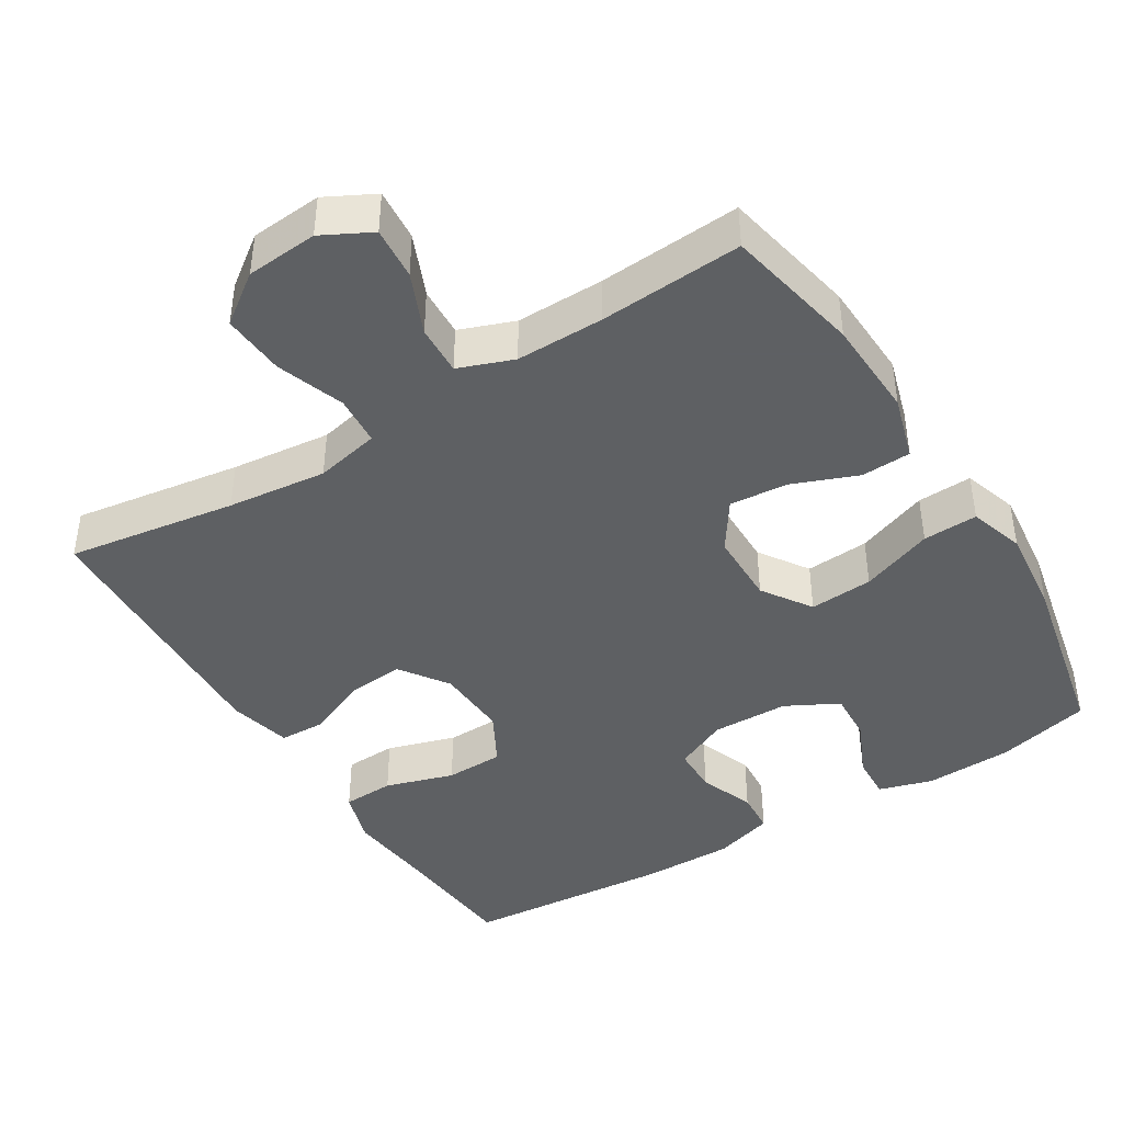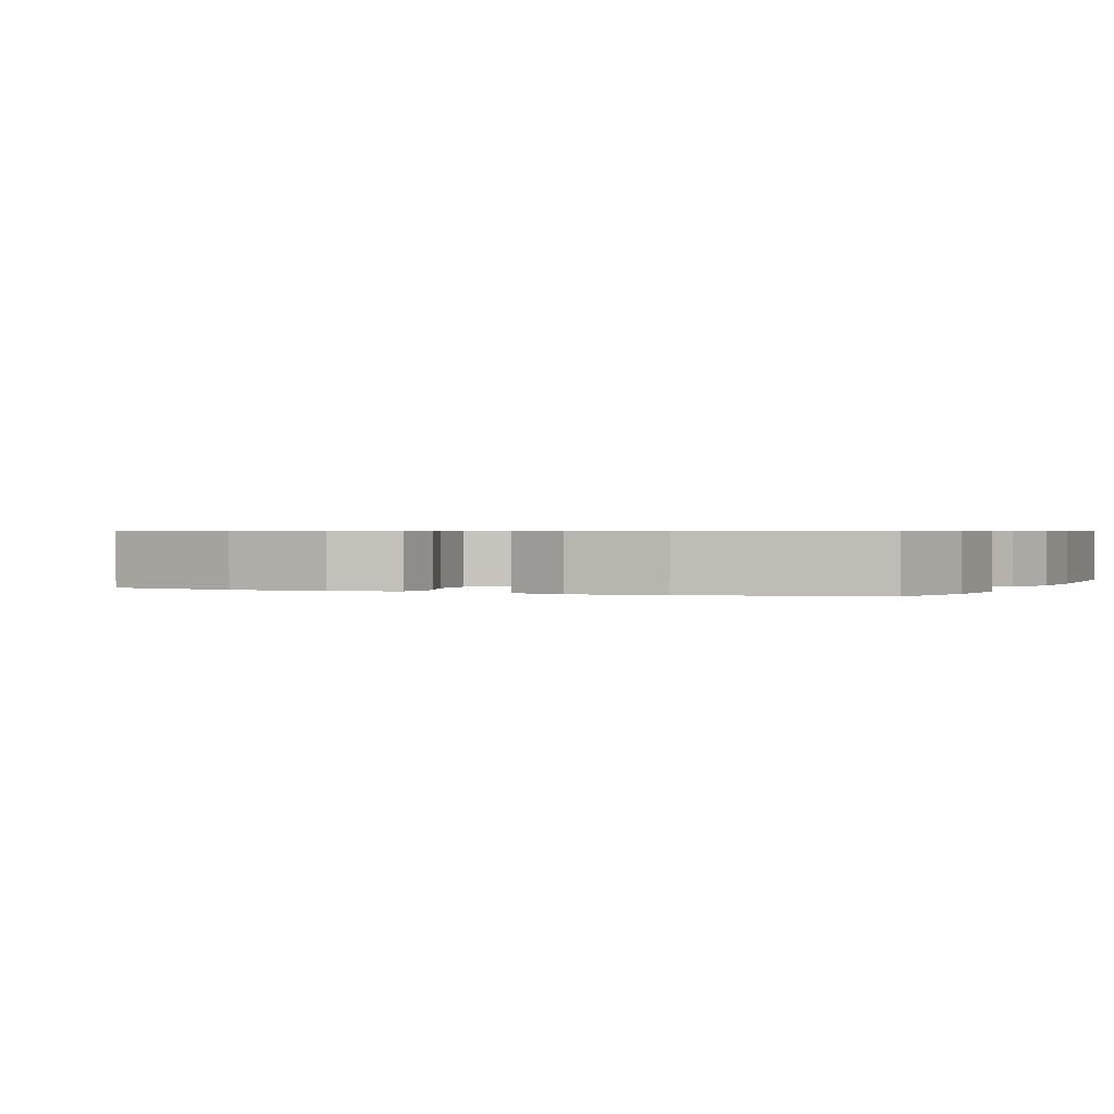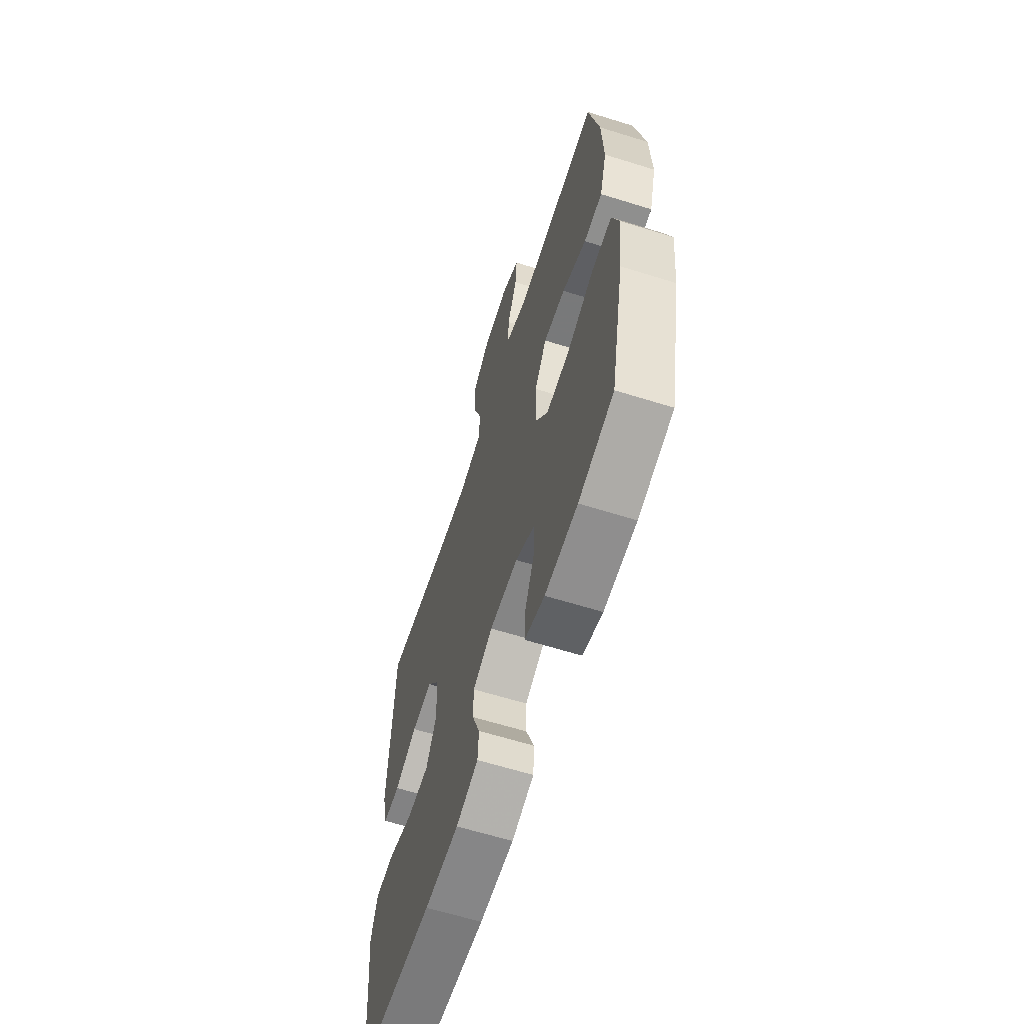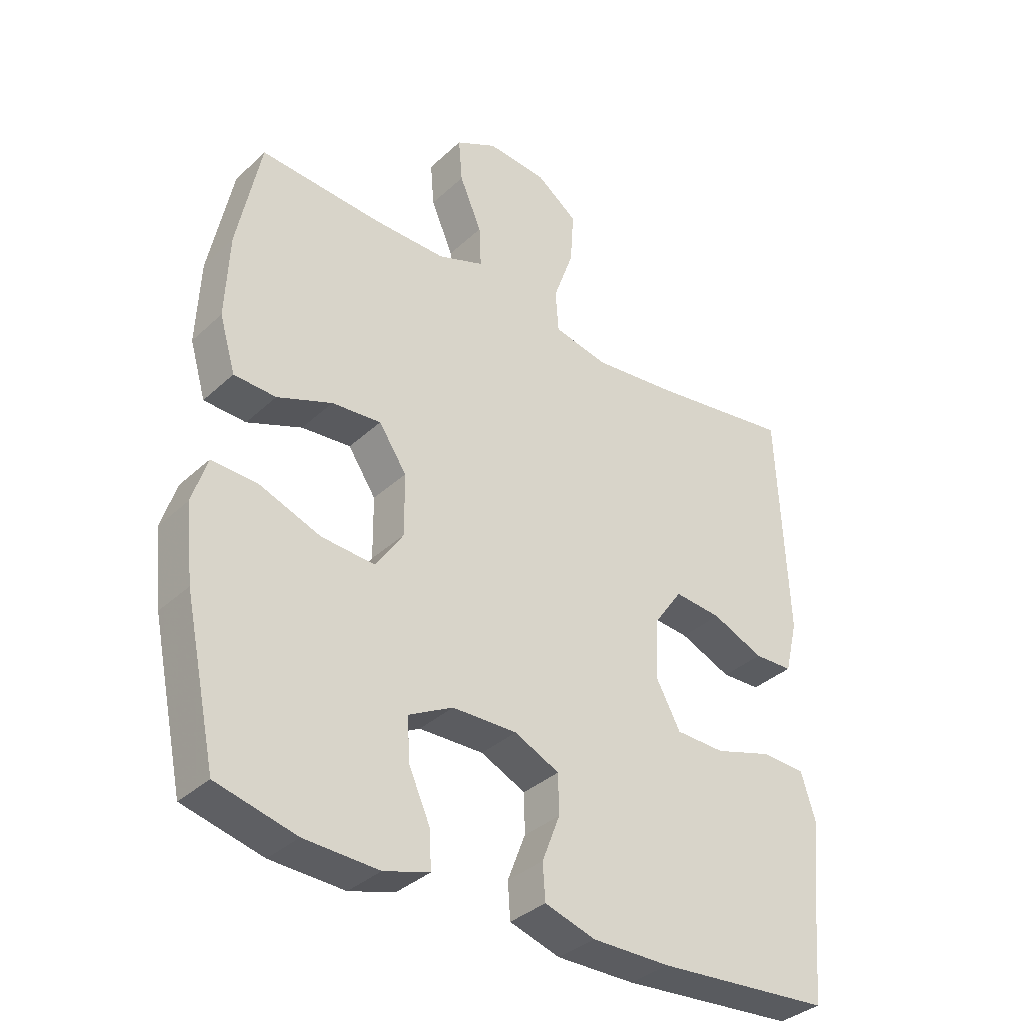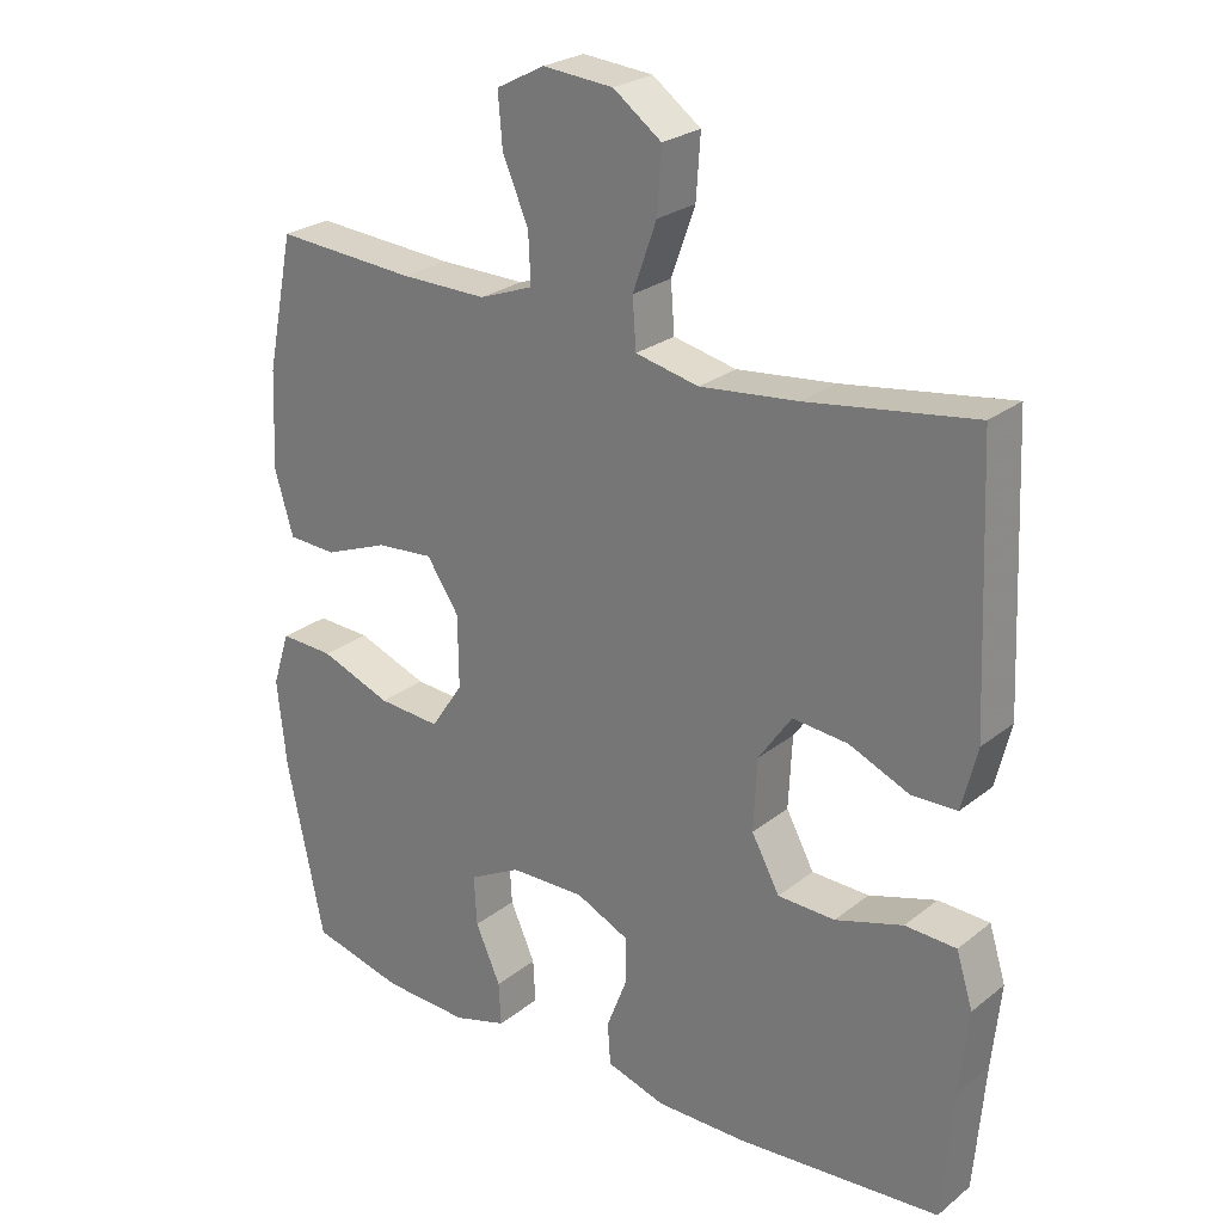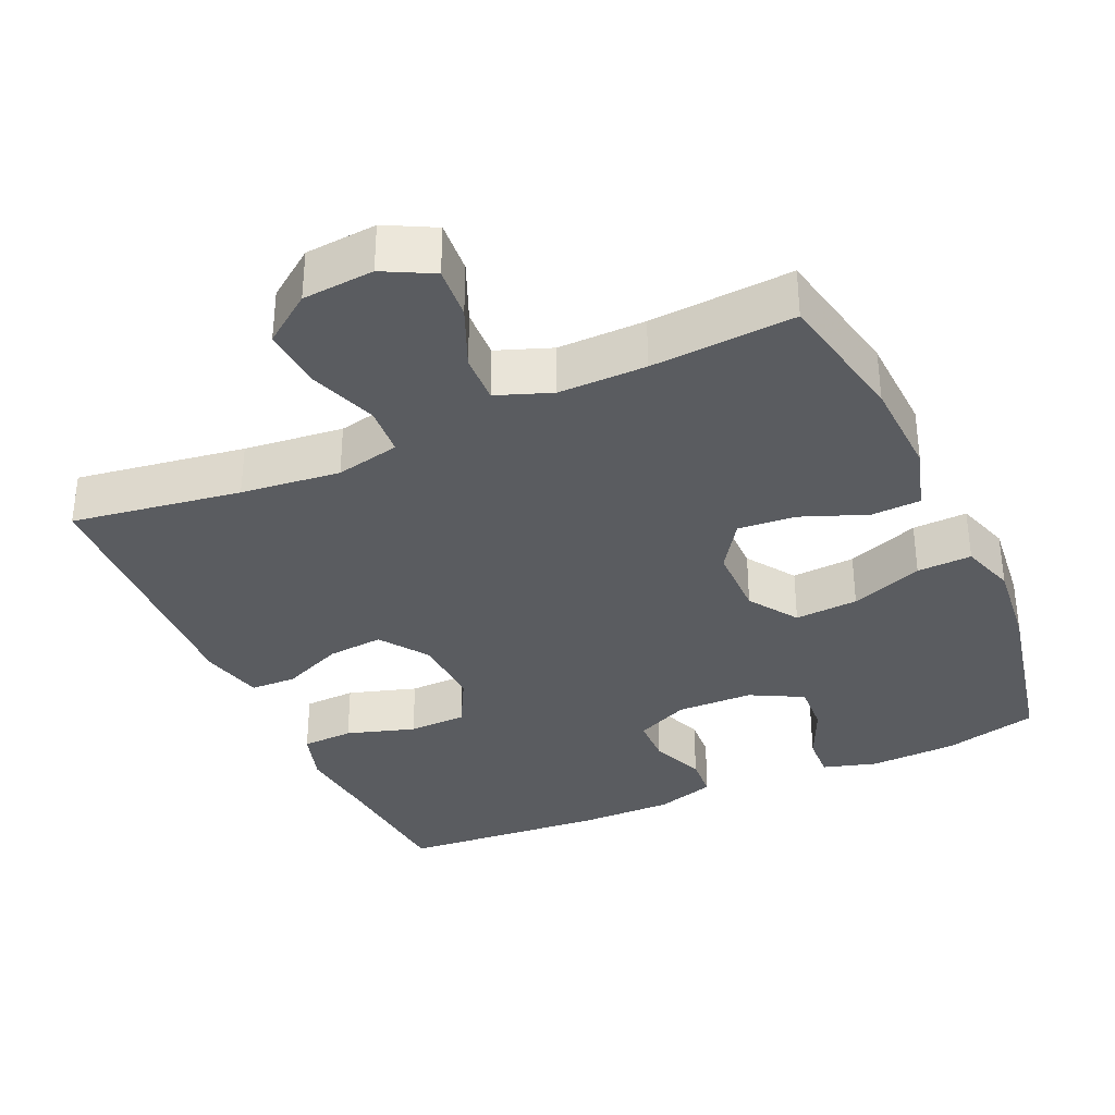
<metadata>
{"format":"obj","ext":"obj","renderer":"f3d","projection":"perspective","resolution":1024,"background":"white","views":[{"elev":-42.7,"azim":31.7,"up":"+Y"},{"elev":0.6,"azim":114.1,"up":"+Y"},{"elev":-62.7,"azim":72.4,"up":"+Z"},{"elev":-35.6,"azim":140.3,"up":"+Z"},{"elev":25.3,"azim":-141.3,"up":"+Z"},{"elev":-34.4,"azim":24.3,"up":"+Y"}]}
</metadata>
<code>
v -0.5 0.07 0.5
v -0.268 0.07 0.465
v -0.132 0.07 0.45
v -0.044 0.07 0.469
v -0.039 0.07 0.537
v -0.072 0.07 0.63
v -0.078 0.07 0.716
v -0.011 0.07 0.765
v 0.087 0.07 0.773
v 0.154 0.07 0.738
v 0.148 0.07 0.666
v 0.112 0.07 0.582
v 0.109 0.07 0.514
v 0.184 0.07 0.486
v 0.304 0.07 0.487
v 0.5 0.07 0.5
v 0.538 0.07 0.314
v 0.544 0.07 0.178
v 0.518 0.07 0.09
v 0.45 0.07 0.087
v 0.361 0.07 0.122
v 0.281 0.07 0.129
v 0.236 0.07 0.062
v 0.235 0.07 -0.038
v 0.28 0.07 -0.105
v 0.367 0.07 -0.099
v 0.466 0.07 -0.062
v 0.541 0.07 -0.059
v 0.565 0.07 -0.134
v 0.552 0.07 -0.255
v 0.5 0.07 -0.5
v 0.371 0.07 -0.532
v 0.251 0.07 -0.537
v 0.177 0.07 -0.515
v 0.18 0.07 -0.455
v 0.215 0.07 -0.377
v 0.219 0.07 -0.308
v 0.147 0.07 -0.27
v 0.042 0.07 -0.268
v -0.031 0.07 -0.302
v -0.032 0.07 -0.366
v -0.003 0.07 -0.441
v -0.007 0.07 -0.499
v -0.089 0.07 -0.524
v -0.216 0.07 -0.523
v -0.5 0.07 -0.5
v -0.515 0.07 -0.321
v -0.527 0.07 -0.205
v -0.504 0.07 -0.131
v -0.433 0.07 -0.128
v -0.339 0.07 -0.157
v -0.259 0.07 -0.155
v -0.22 0.07 -0.083
v -0.225 0.07 0.017
v -0.271 0.07 0.083
v -0.348 0.07 0.076
v -0.432 0.07 0.04
v -0.495 0.07 0.042
v -0.516 0.07 0.128
v -0.5 0 0.5
v -0.268 0 0.465
v -0.132 0 0.45
v -0.044 0 0.469
v -0.039 0 0.537
v -0.072 0 0.63
v -0.078 0 0.716
v -0.011 0 0.765
v 0.087 0 0.773
v 0.154 0 0.738
v 0.148 0 0.666
v 0.112 0 0.582
v 0.109 0 0.514
v 0.184 0 0.486
v 0.304 0 0.487
v 0.5 0 0.5
v 0.538 0 0.314
v 0.544 0 0.178
v 0.518 0 0.09
v 0.45 0 0.087
v 0.361 0 0.122
v 0.281 0 0.129
v 0.236 0 0.062
v 0.235 0 -0.038
v 0.28 0 -0.105
v 0.367 0 -0.099
v 0.466 0 -0.062
v 0.541 0 -0.059
v 0.565 0 -0.134
v 0.552 0 -0.255
v 0.5 0 -0.5
v 0.371 0 -0.532
v 0.251 0 -0.537
v 0.177 0 -0.515
v 0.18 0 -0.455
v 0.215 0 -0.377
v 0.219 0 -0.308
v 0.147 0 -0.27
v 0.042 0 -0.268
v -0.031 0 -0.302
v -0.032 0 -0.366
v -0.003 0 -0.441
v -0.007 0 -0.499
v -0.089 0 -0.524
v -0.216 0 -0.523
v -0.5 0 -0.5
v -0.515 0 -0.321
v -0.527 0 -0.205
v -0.504 0 -0.131
v -0.433 0 -0.128
v -0.339 0 -0.157
v -0.259 0 -0.155
v -0.22 0 -0.083
v -0.225 0 0.017
v -0.271 0 0.083
v -0.348 0 0.076
v -0.432 0 0.04
v -0.495 0 0.042
v -0.516 0 0.128
f 56 57 58 59
f 55 56 59 1
f 54 55 1 2
f 48 49 50 51
f 47 48 51 52
f 46 47 52
f 45 46 52
f 44 45 52 53
f 41 42 43 44
f 40 41 44 53
f 33 34 35 36
f 33 36 37
f 32 33 37
f 31 32 37
f 30 31 37
f 29 30 37 38
f 26 27 28 29
f 25 26 29 38
f 18 19 20 21
f 18 21 22
f 15 16 17 18
f 14 15 18 22
f 13 14 22 23
f 9 10 11 12
f 9 12 13
f 8 9 13
f 5 6 7 8
f 4 5 8 13
f 54 2 3
f 54 3 4
f 39 40 53 54
f 24 25 38 39
f 23 24 39 54
f 4 13 23 54
f 118 117 116 115
f 60 118 115 114
f 61 60 114 113
f 110 109 108 107
f 111 110 107 106
f 111 106 105
f 111 105 104
f 112 111 104 103
f 103 102 101 100
f 112 103 100 99
f 95 94 93 92
f 96 95 92
f 96 92 91
f 96 91 90
f 96 90 89
f 97 96 89 88
f 88 87 86 85
f 97 88 85 84
f 80 79 78 77
f 81 80 77
f 77 76 75 74
f 81 77 74 73
f 82 81 73 72
f 71 70 69 68
f 72 71 68
f 72 68 67
f 67 66 65 64
f 72 67 64 63
f 62 61 113
f 63 62 113
f 113 112 99 98
f 98 97 84 83
f 113 98 83 82
f 113 82 72 63
f 1 60 61 2
f 2 61 62 3
f 3 62 63 4
f 4 63 64 5
f 5 64 65 6
f 6 65 66 7
f 7 66 67 8
f 8 67 68 9
f 9 68 69 10
f 10 69 70 11
f 11 70 71 12
f 12 71 72 13
f 13 72 73 14
f 14 73 74 15
f 15 74 75 16
f 16 75 76 17
f 17 76 77 18
f 18 77 78 19
f 19 78 79 20
f 20 79 80 21
f 21 80 81 22
f 22 81 82 23
f 23 82 83 24
f 24 83 84 25
f 25 84 85 26
f 26 85 86 27
f 27 86 87 28
f 28 87 88 29
f 29 88 89 30
f 30 89 90 31
f 31 90 91 32
f 32 91 92 33
f 33 92 93 34
f 34 93 94 35
f 35 94 95 36
f 36 95 96 37
f 37 96 97 38
f 38 97 98 39
f 39 98 99 40
f 40 99 100 41
f 41 100 101 42
f 42 101 102 43
f 43 102 103 44
f 44 103 104 45
f 45 104 105 46
f 46 105 106 47
f 47 106 107 48
f 48 107 108 49
f 49 108 109 50
f 50 109 110 51
f 51 110 111 52
f 52 111 112 53
f 53 112 113 54
f 54 113 114 55
f 55 114 115 56
f 56 115 116 57
f 57 116 117 58
f 58 117 118 59
f 59 118 60 1

</code>
